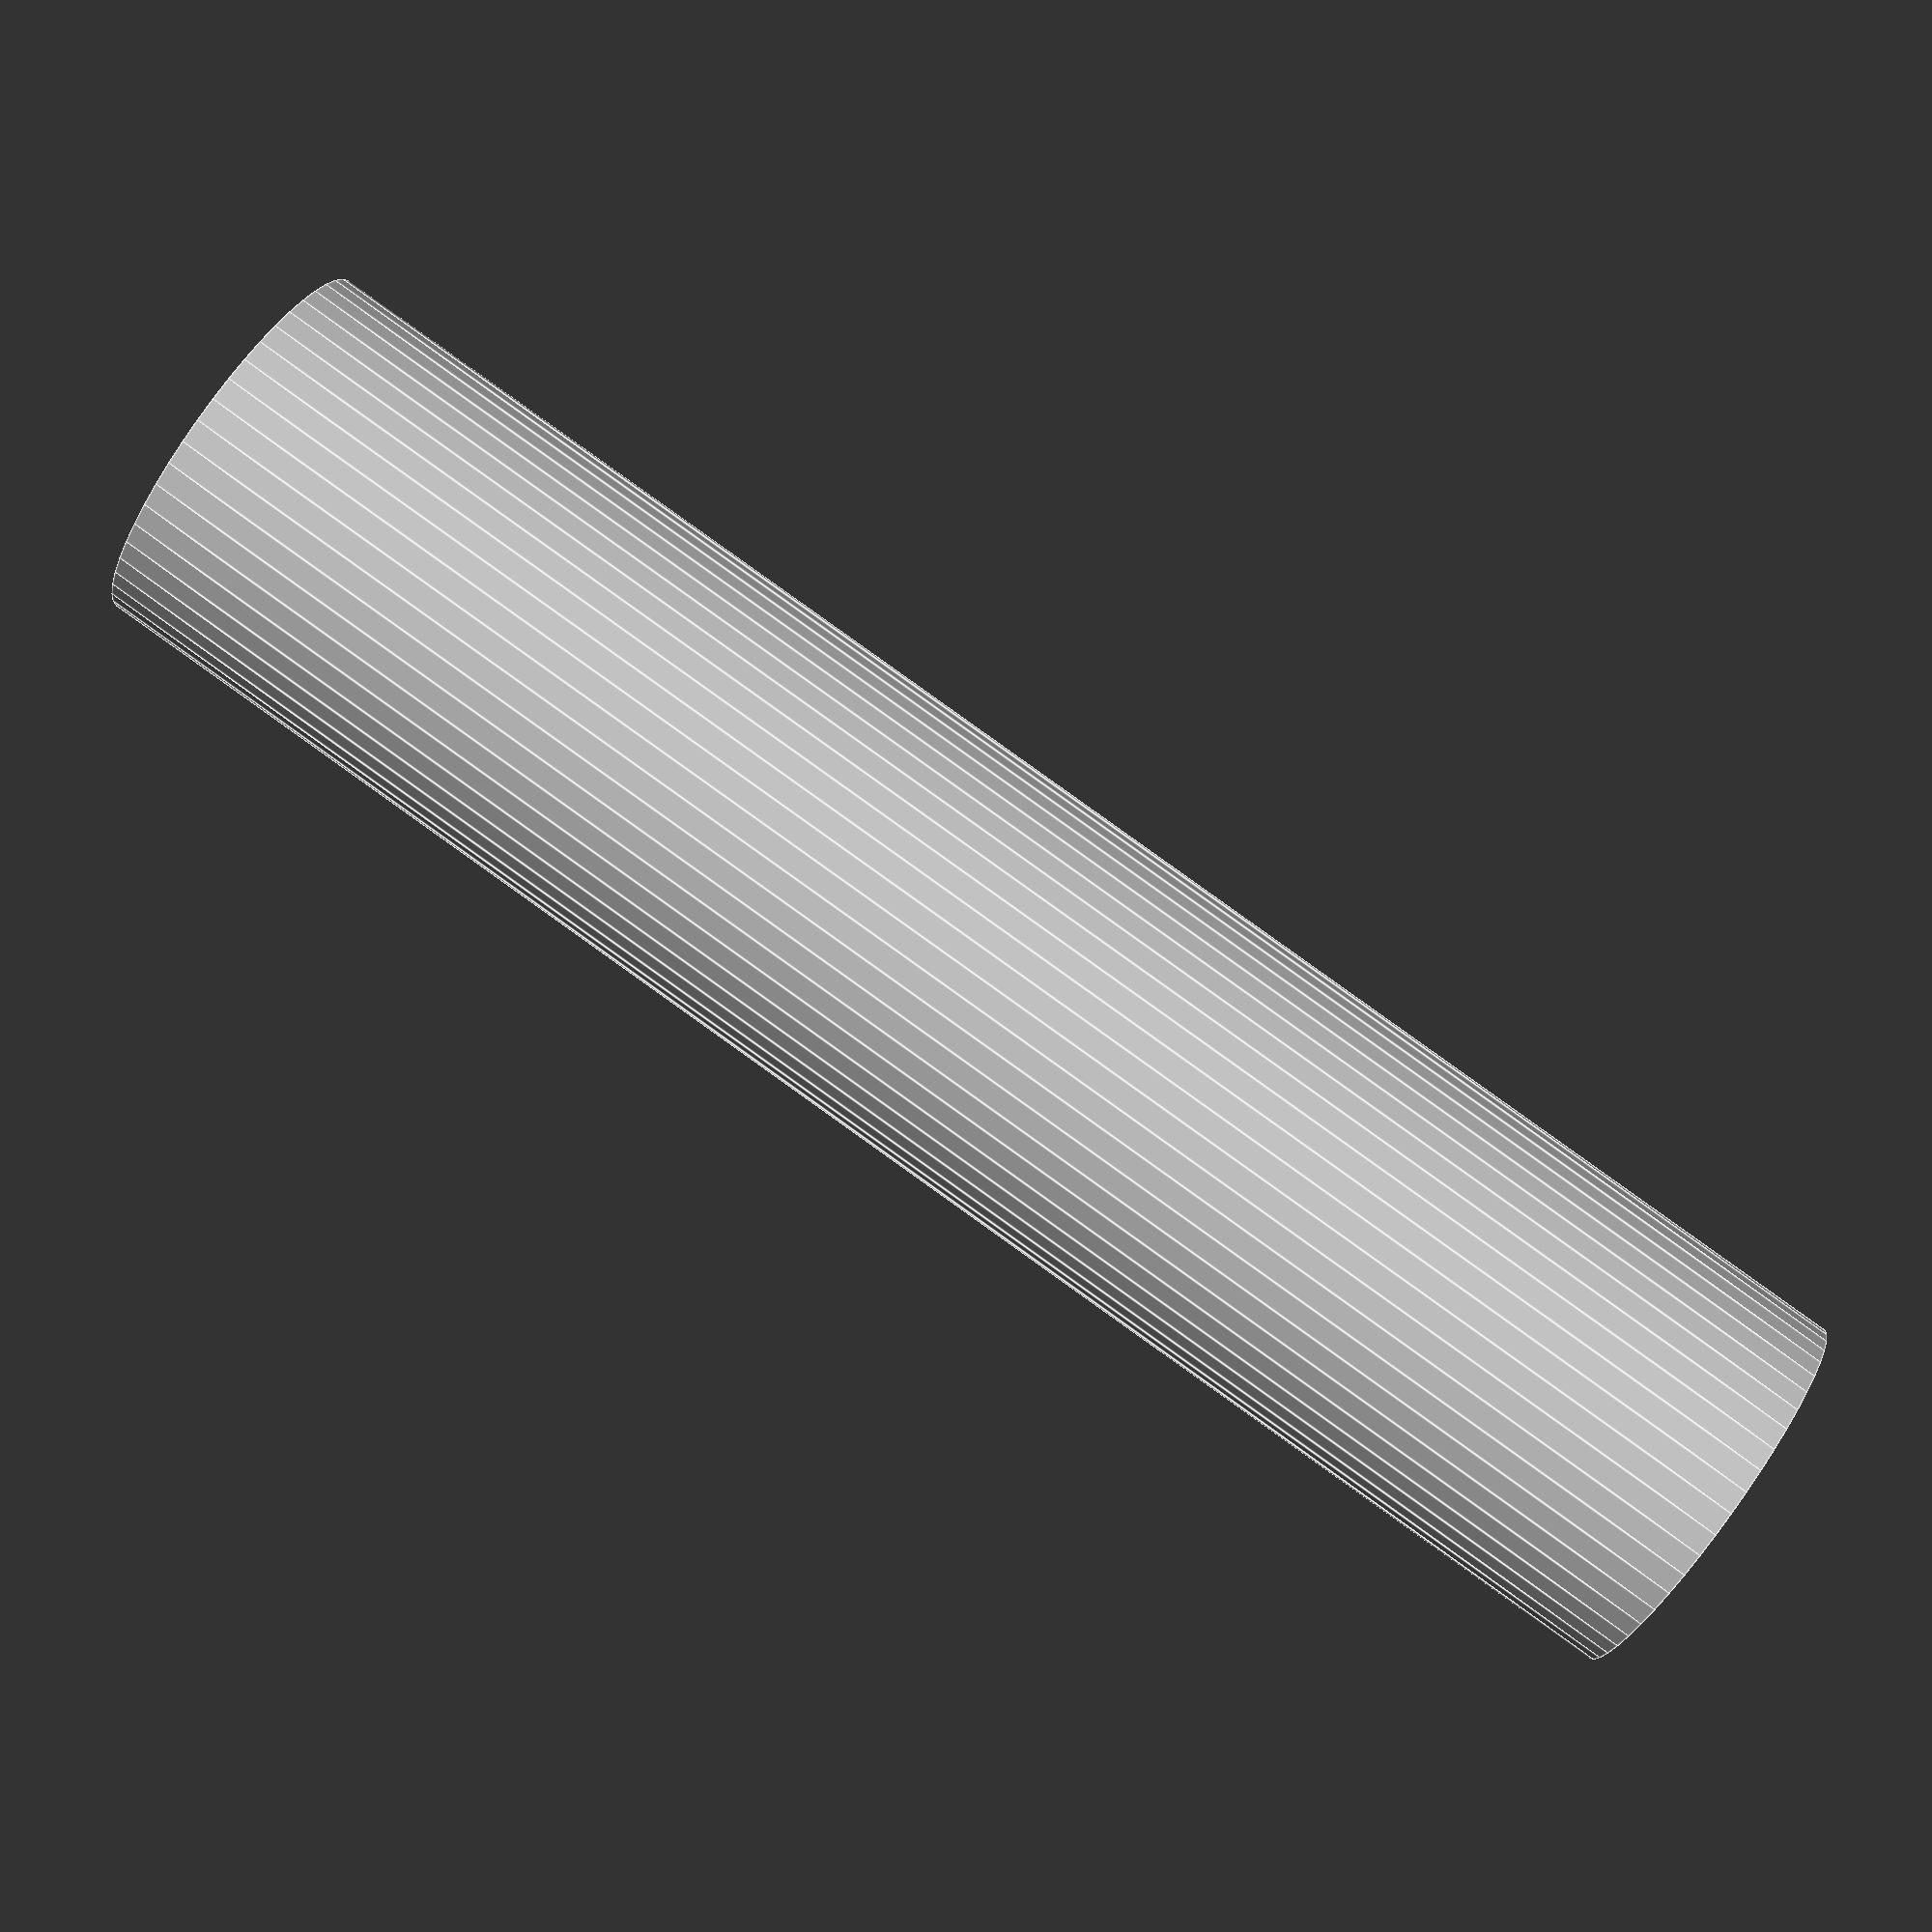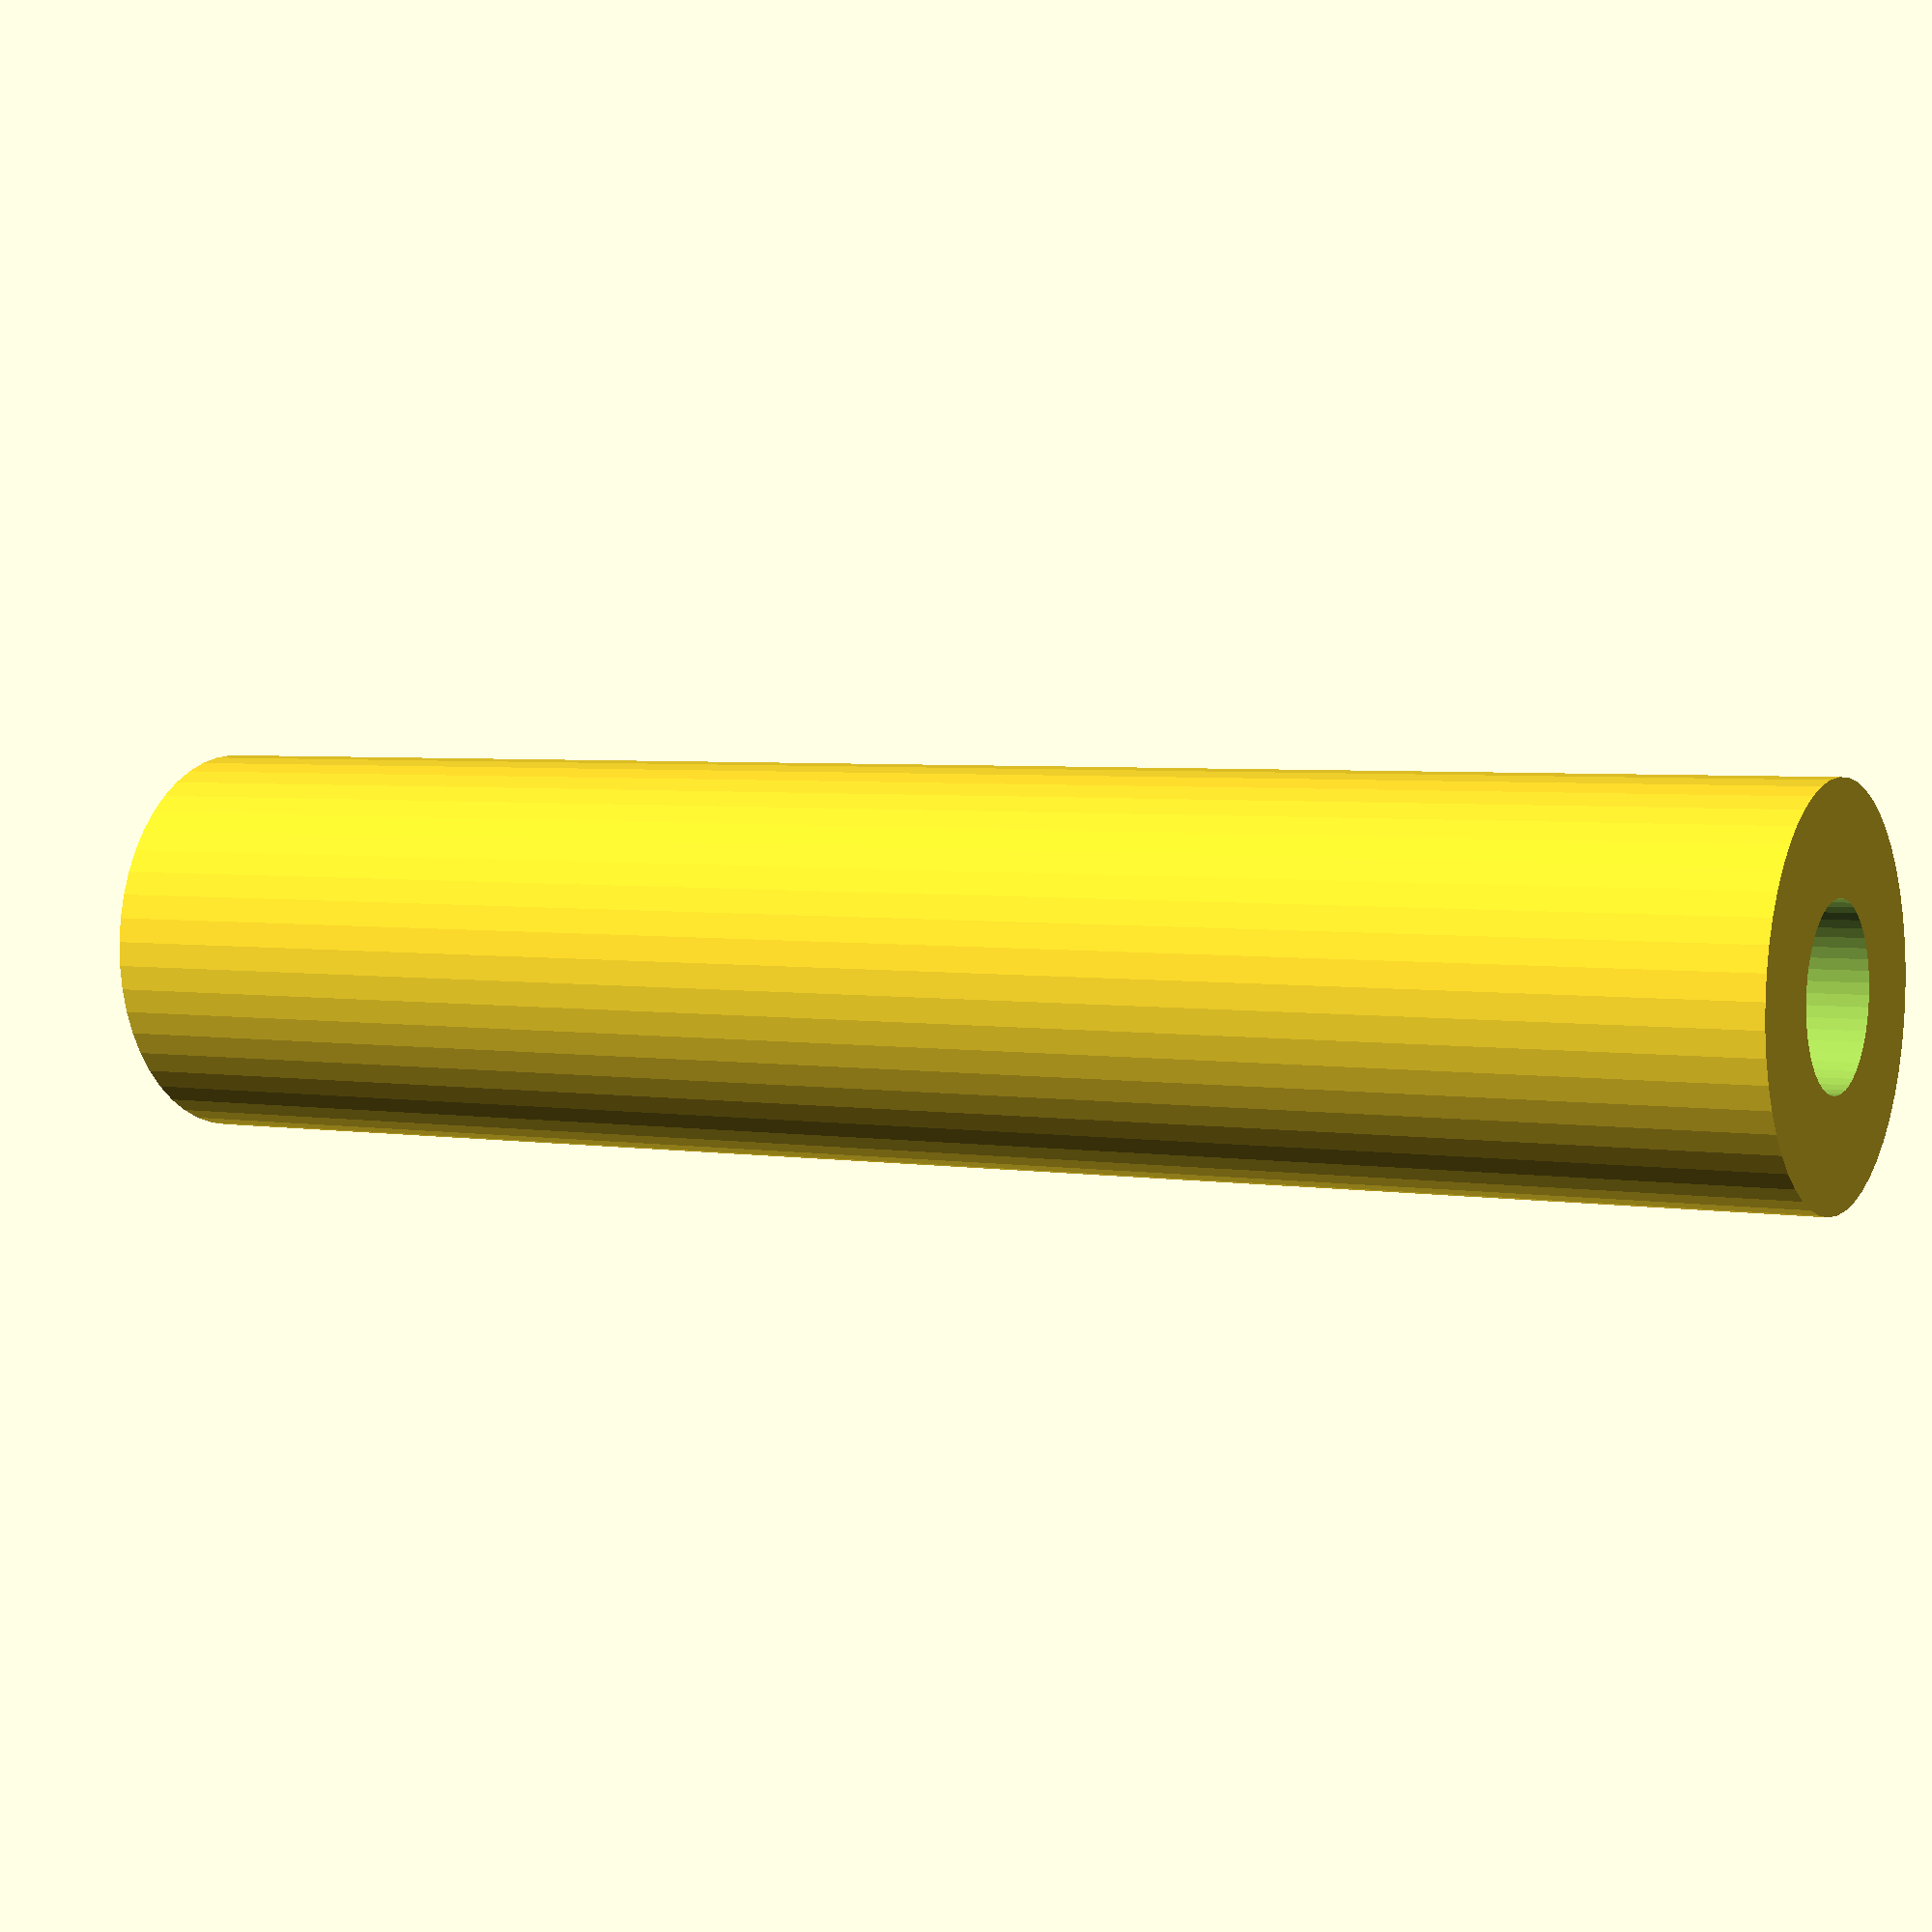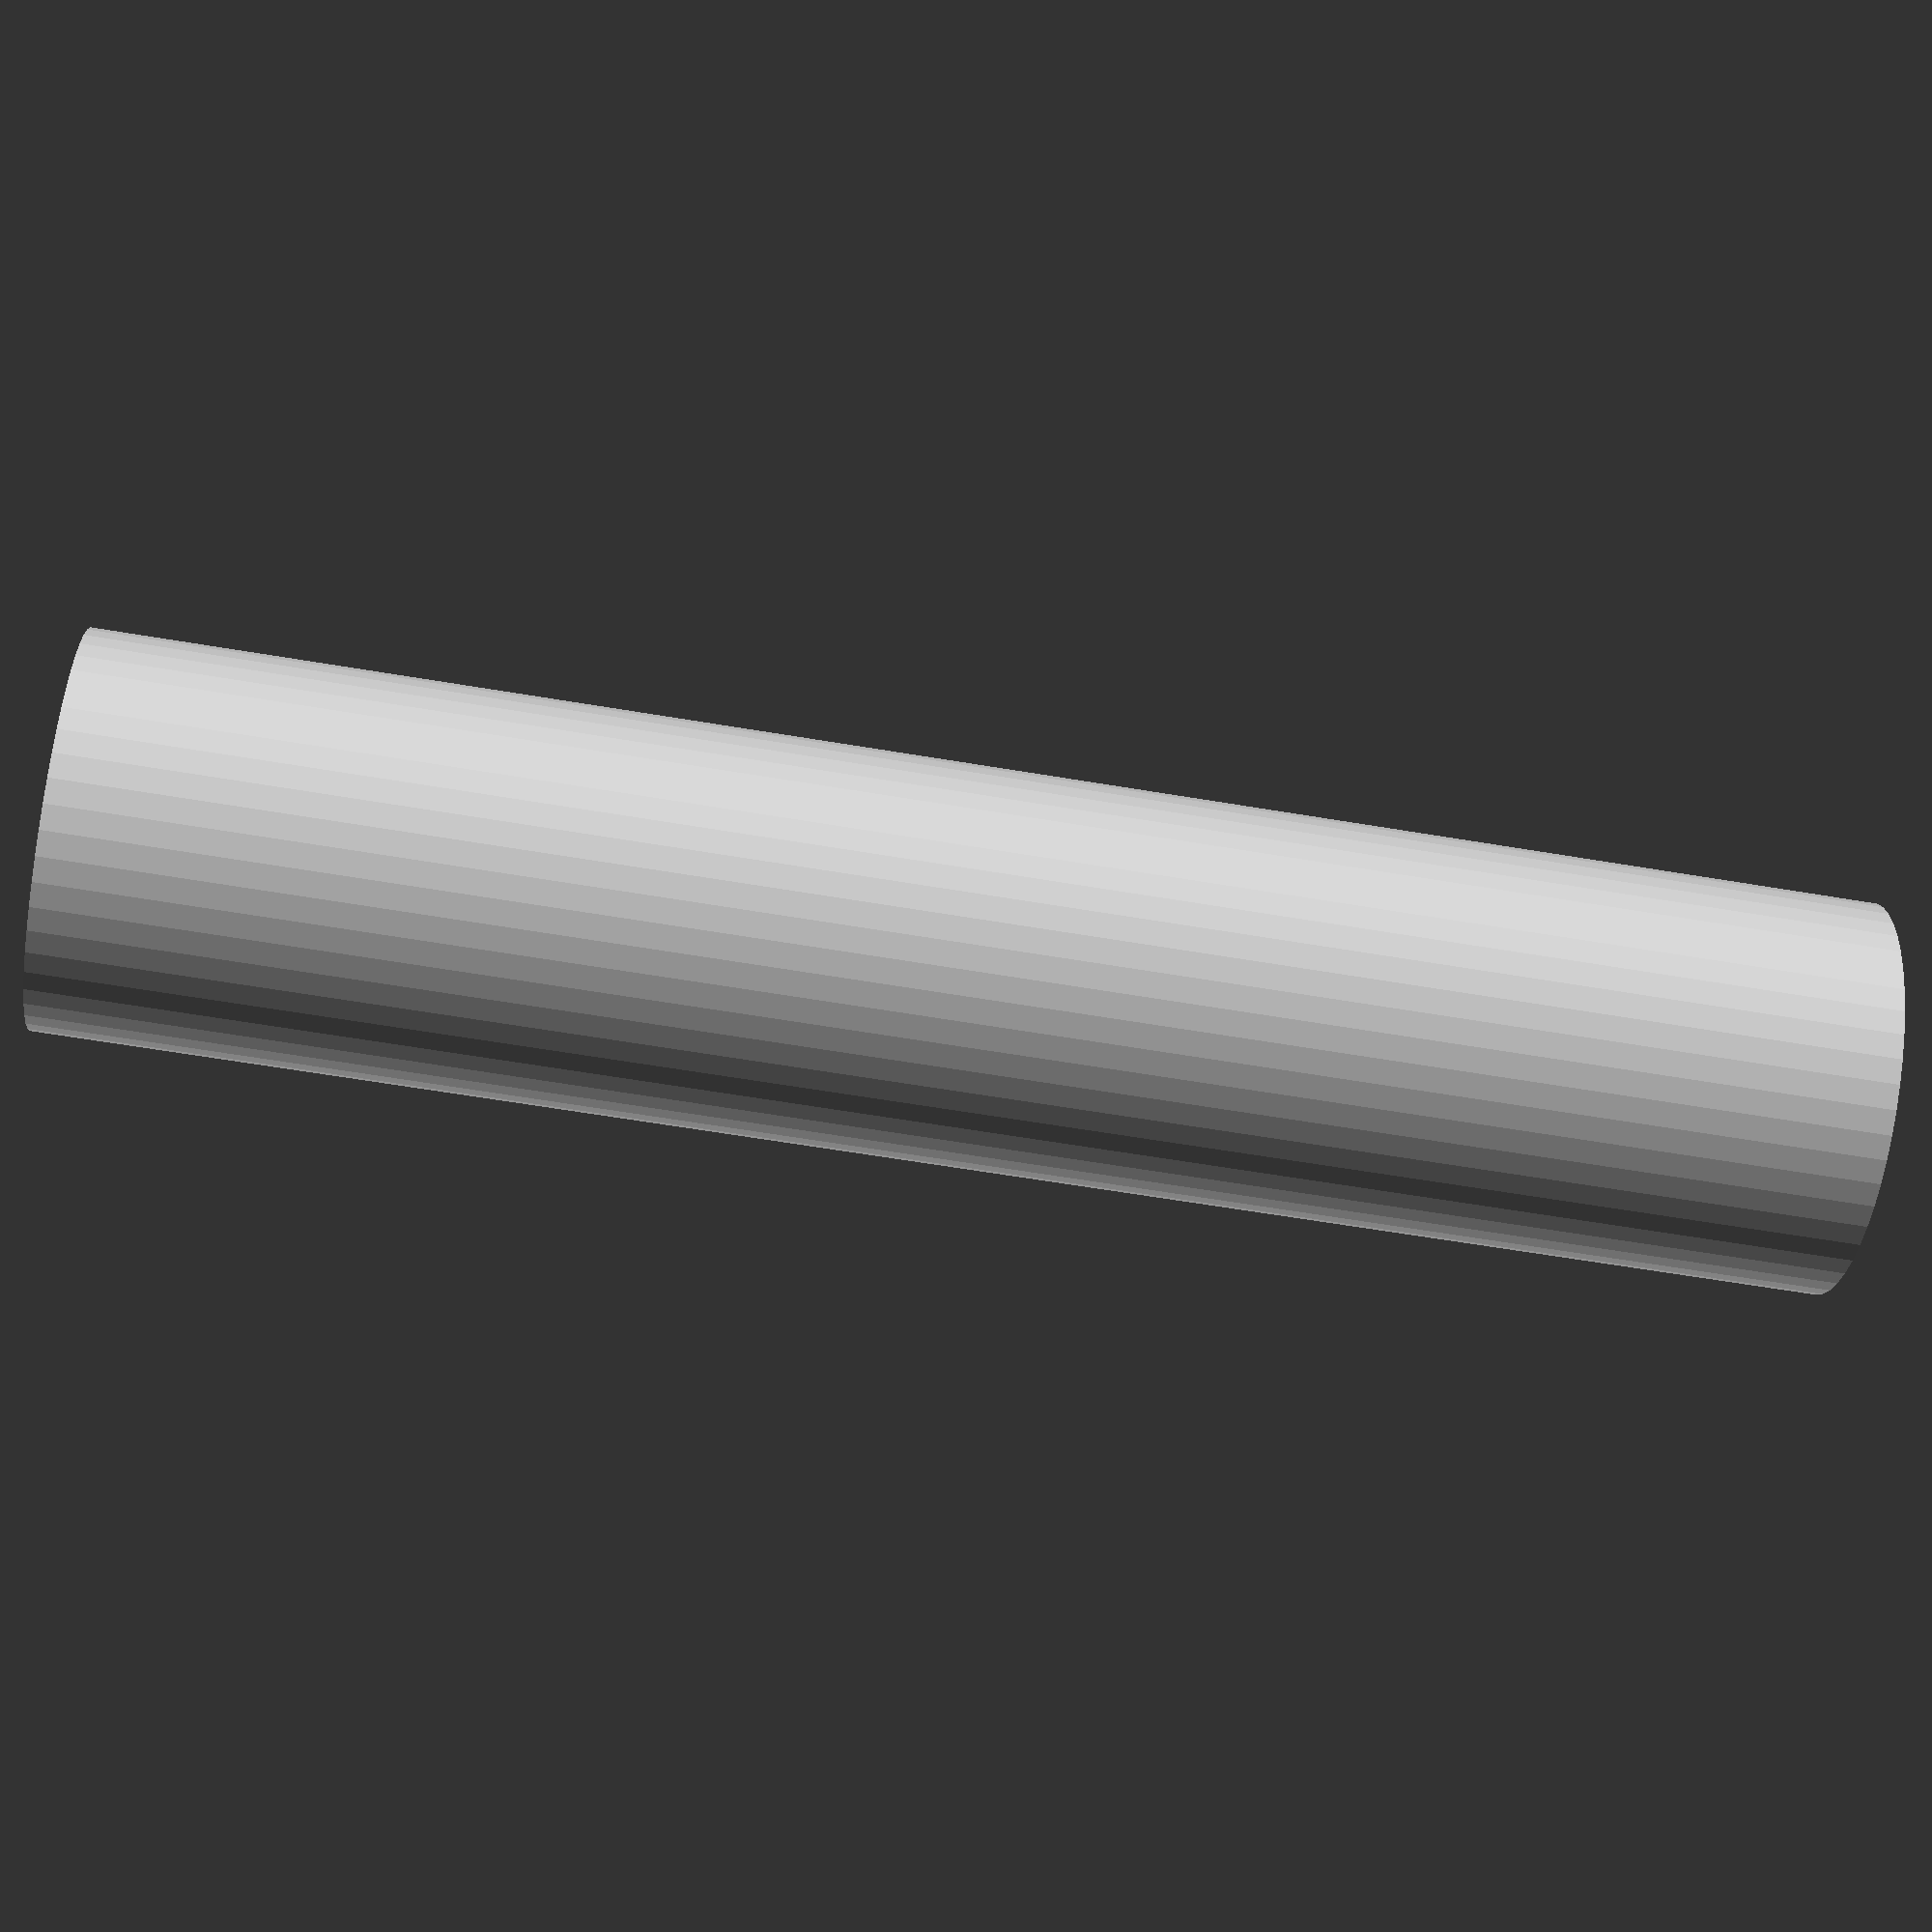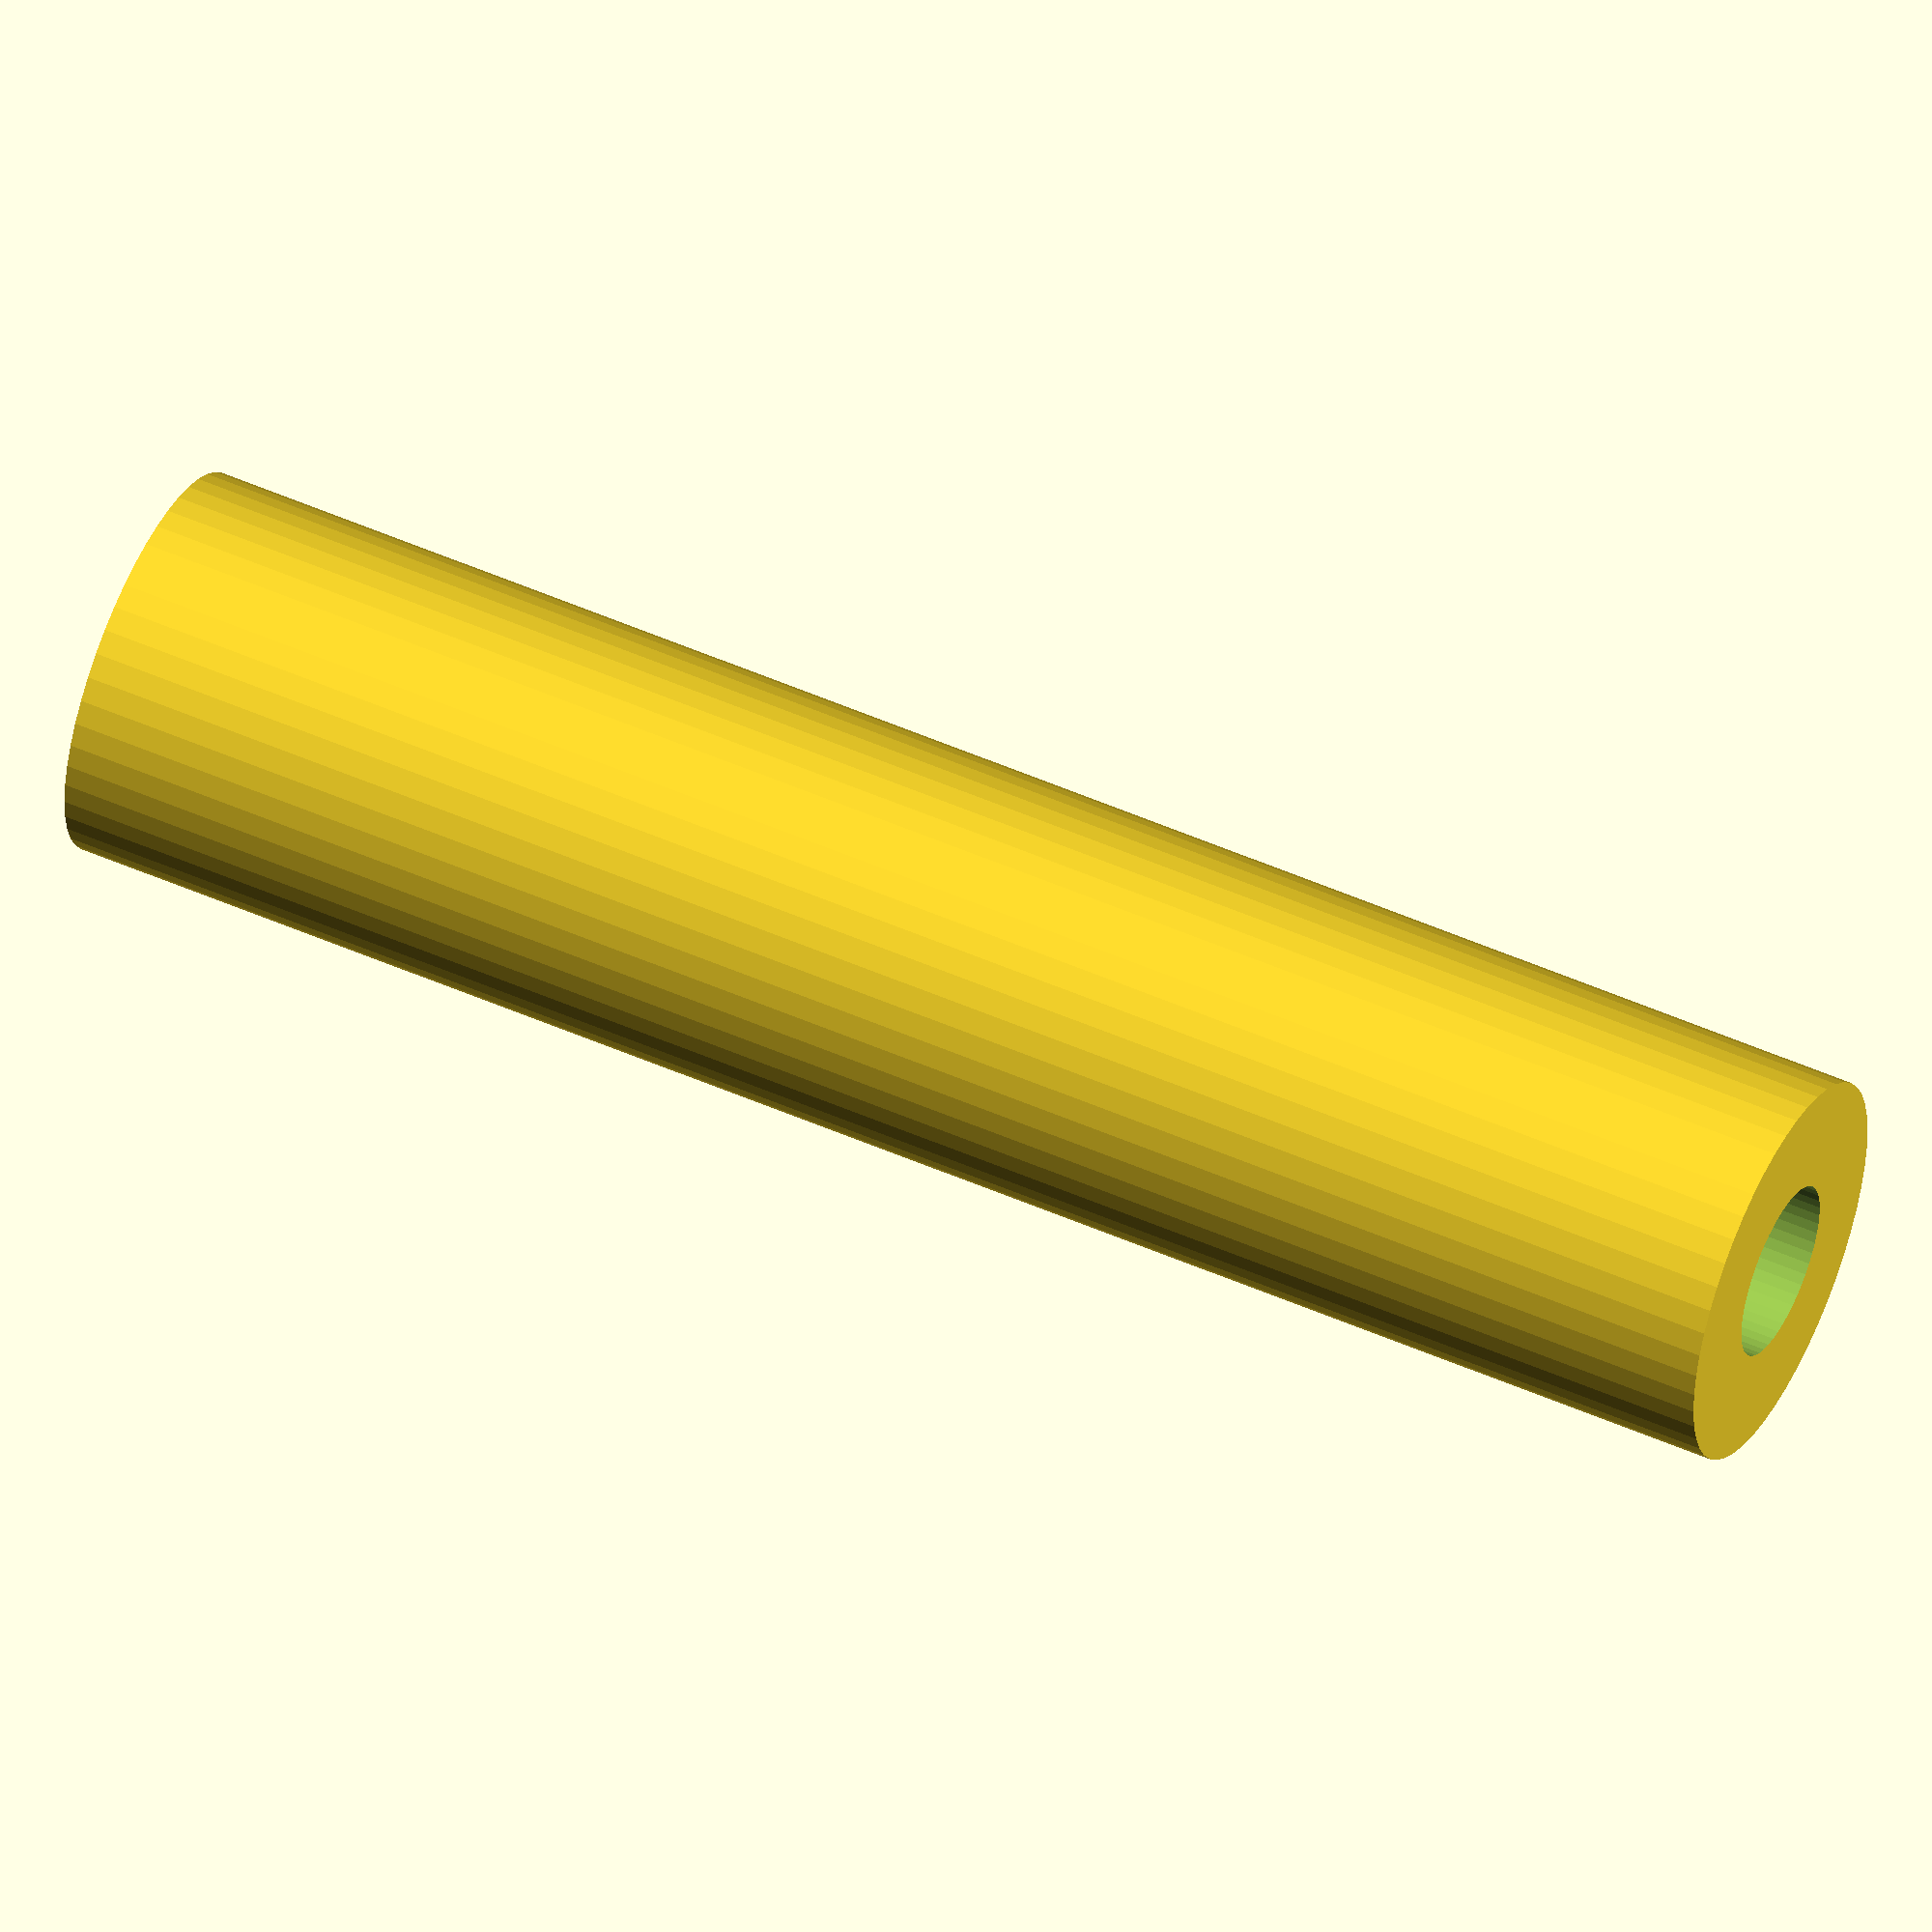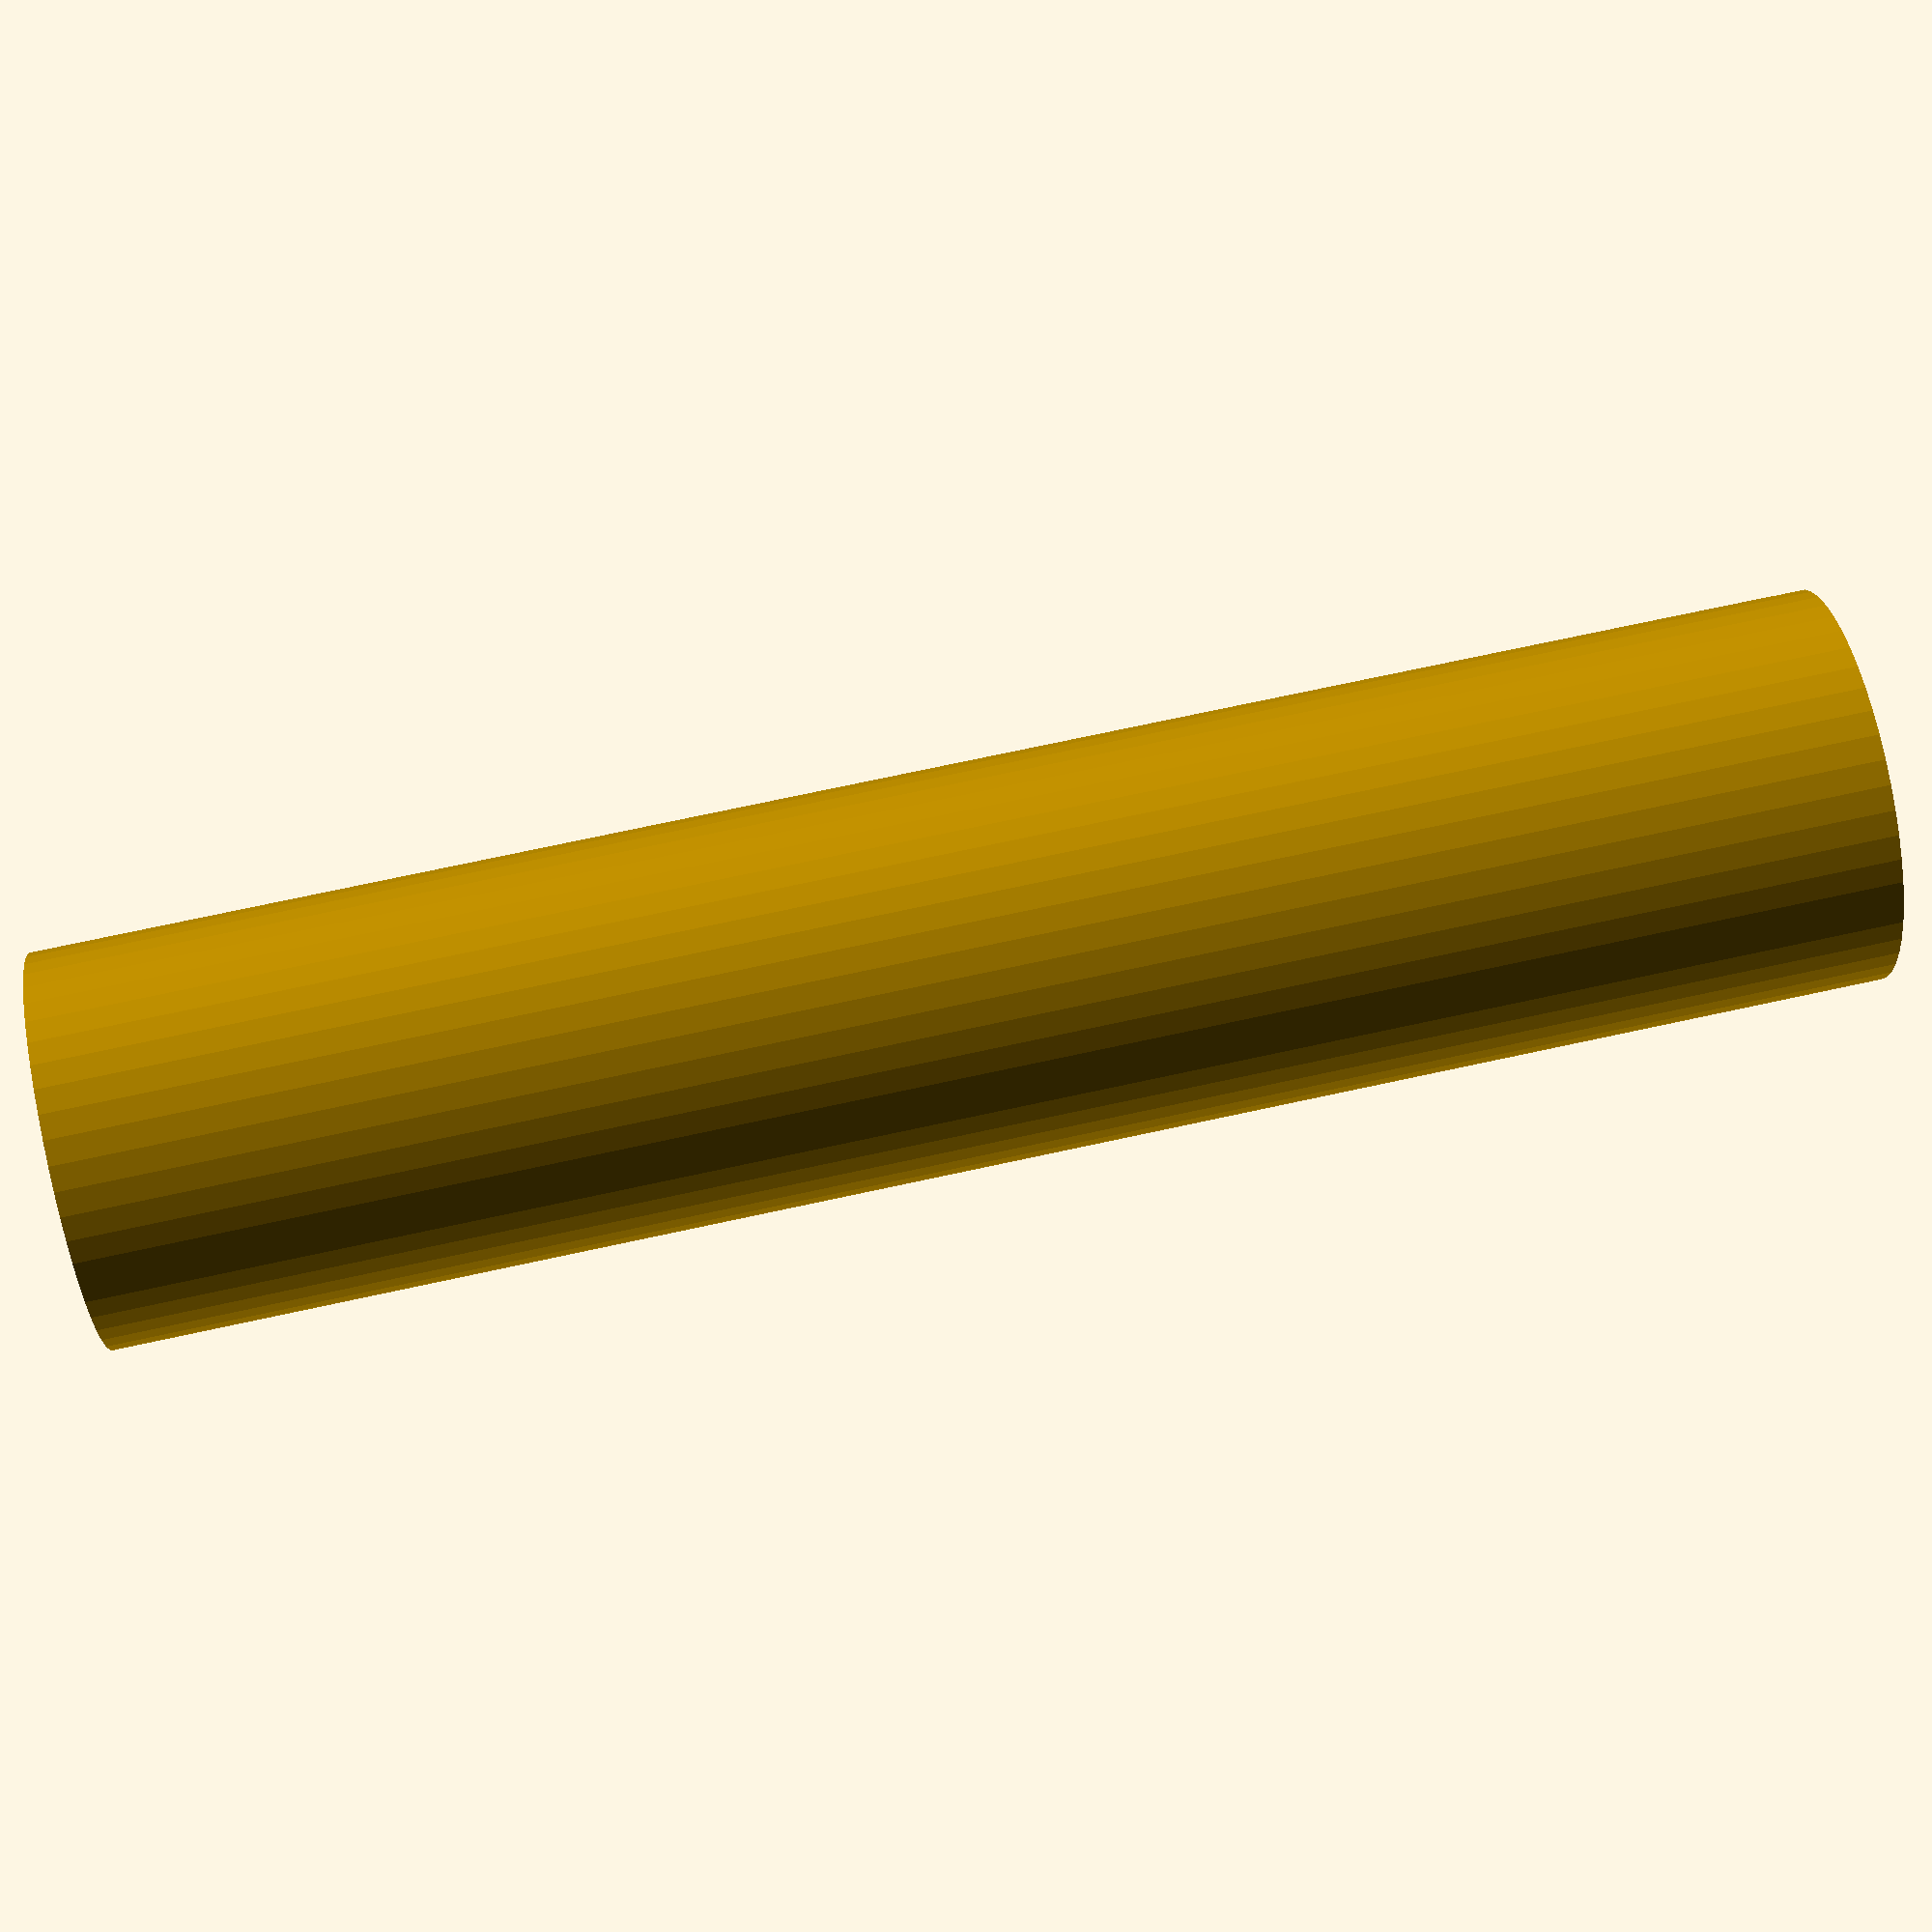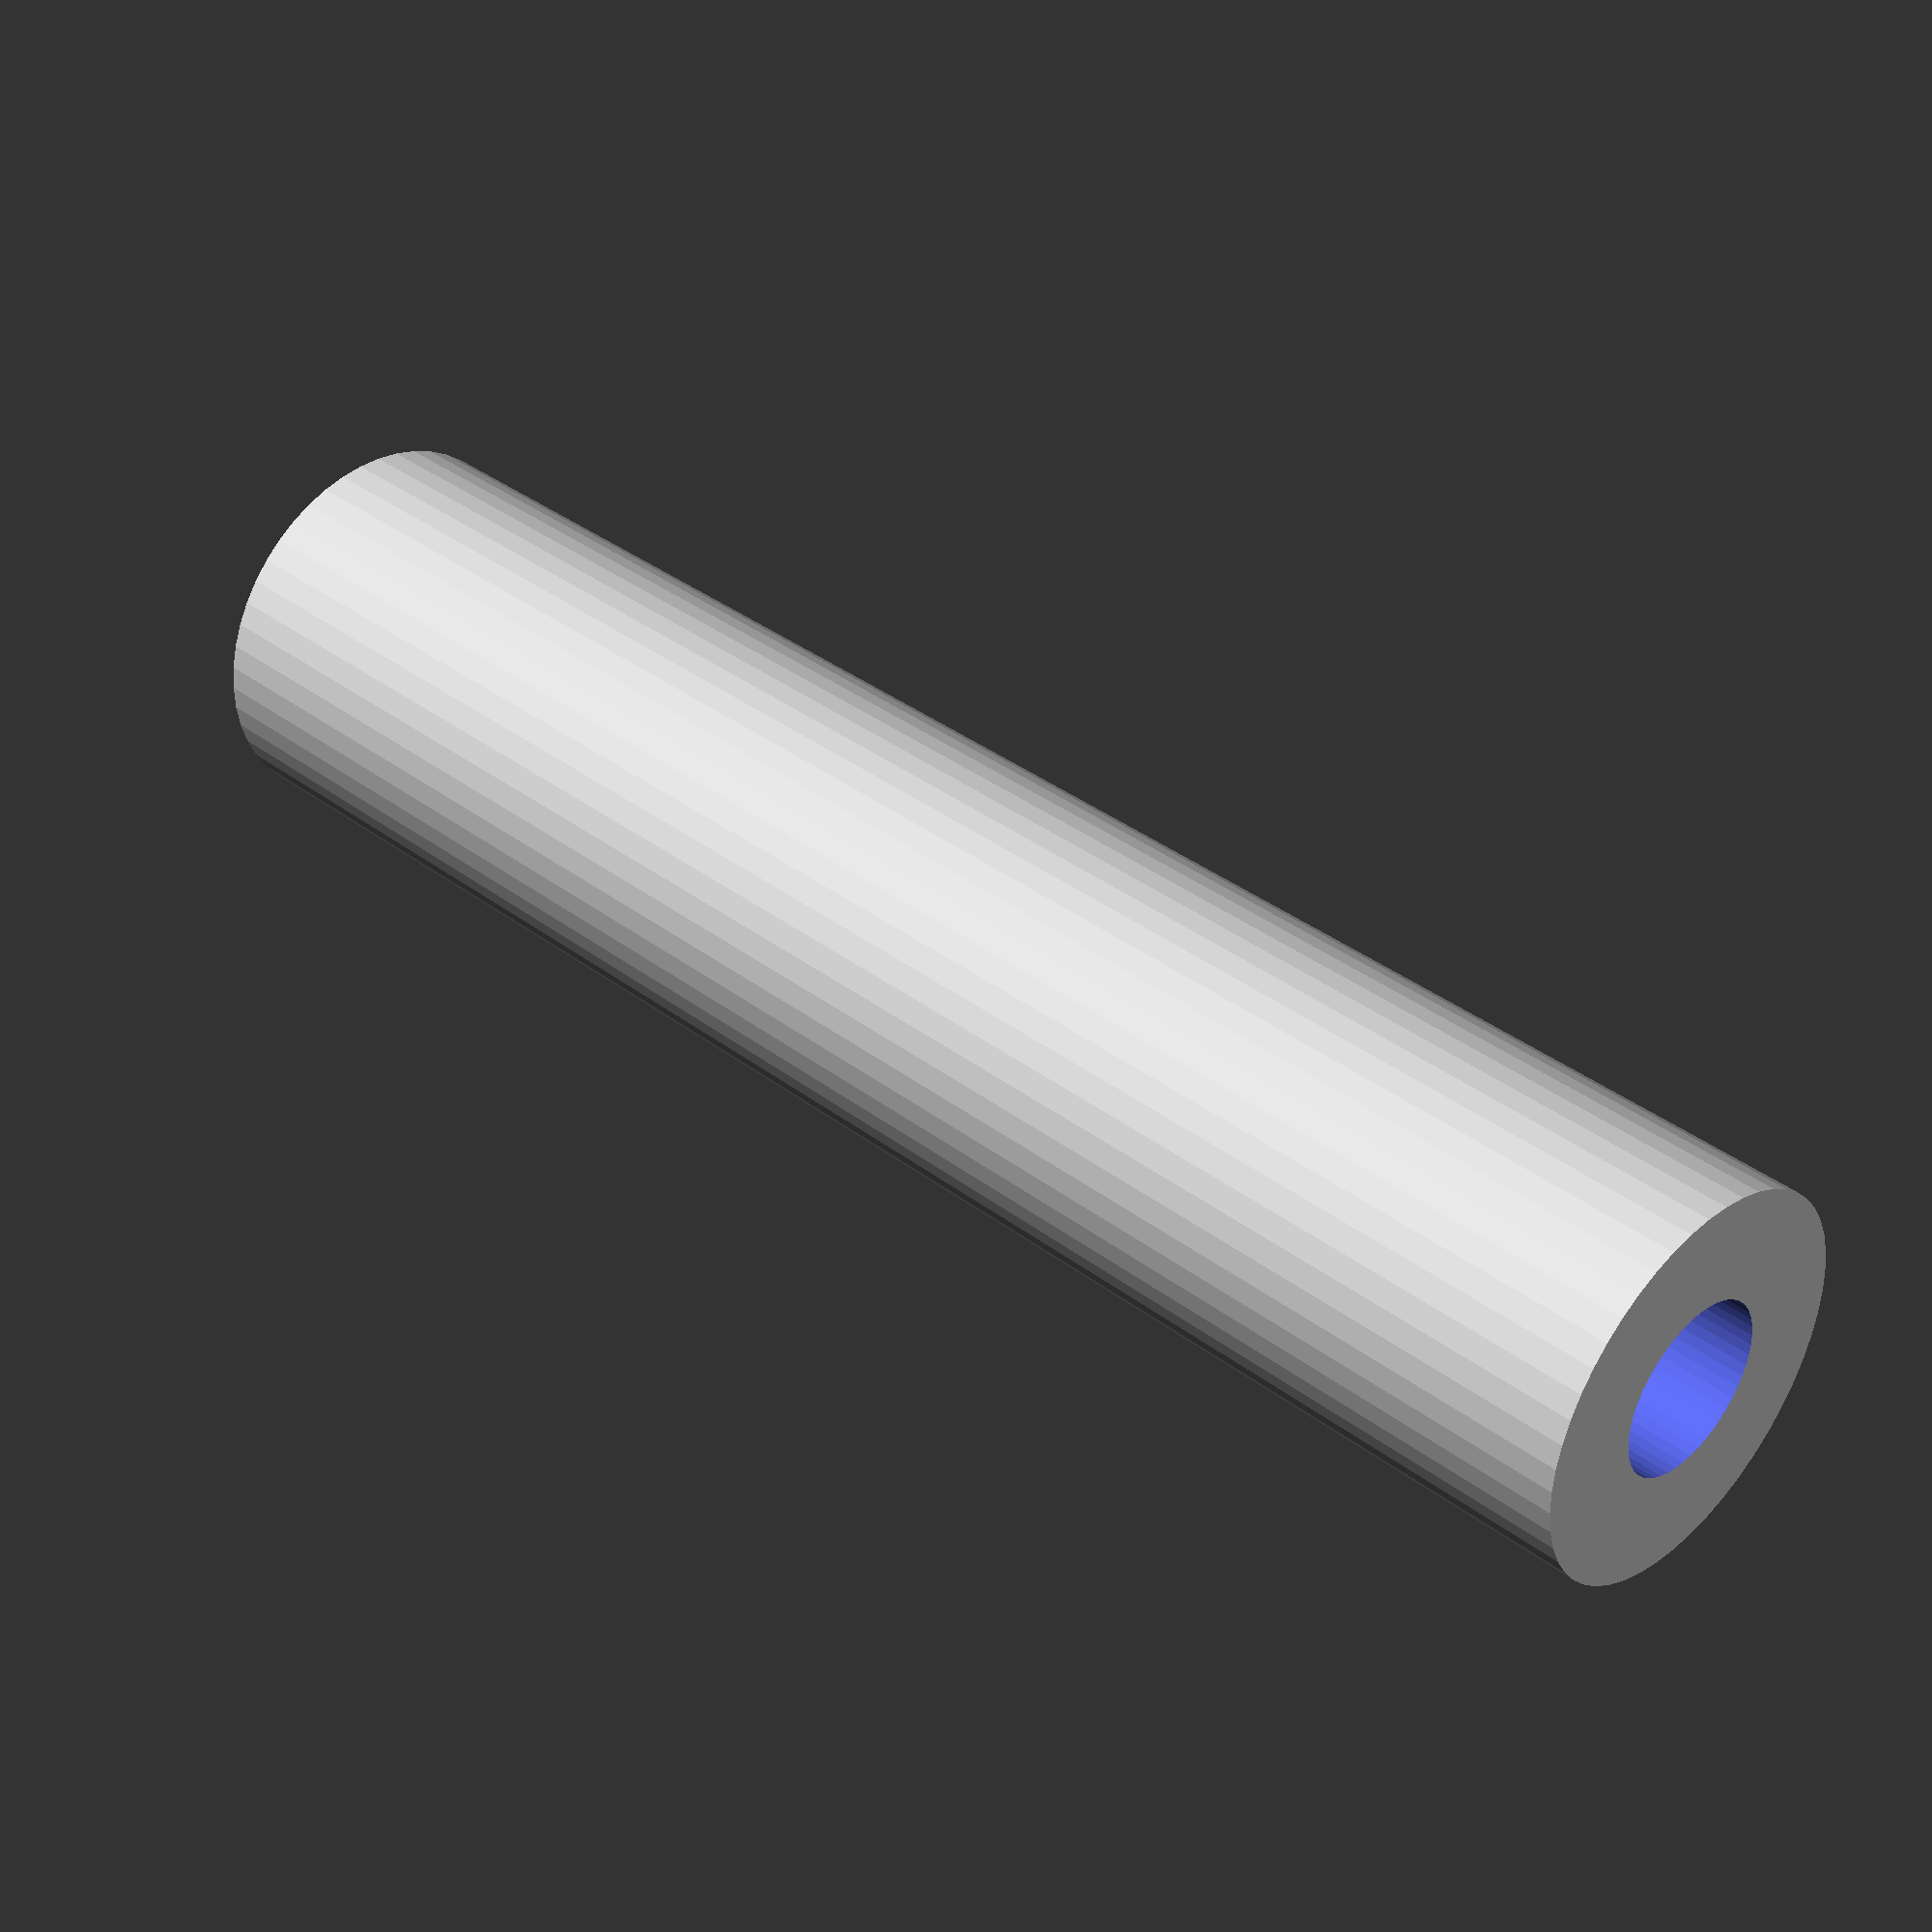
<openscad>
$fn = 50;


difference() {
	union() {
		translate(v = [0, 0, -18.0000000000]) {
			cylinder(h = 36, r = 4.0000000000);
		}
	}
	union() {
		translate(v = [0, 0, -100.0000000000]) {
			cylinder(h = 200, r = 1.8000000000);
		}
	}
}
</openscad>
<views>
elev=92.9 azim=332.0 roll=234.5 proj=p view=edges
elev=356.2 azim=132.0 roll=298.4 proj=p view=solid
elev=61.1 azim=184.9 roll=80.2 proj=p view=solid
elev=308.9 azim=360.0 roll=295.7 proj=o view=solid
elev=106.6 azim=178.9 roll=282.2 proj=p view=solid
elev=142.8 azim=290.7 roll=226.0 proj=p view=solid
</views>
